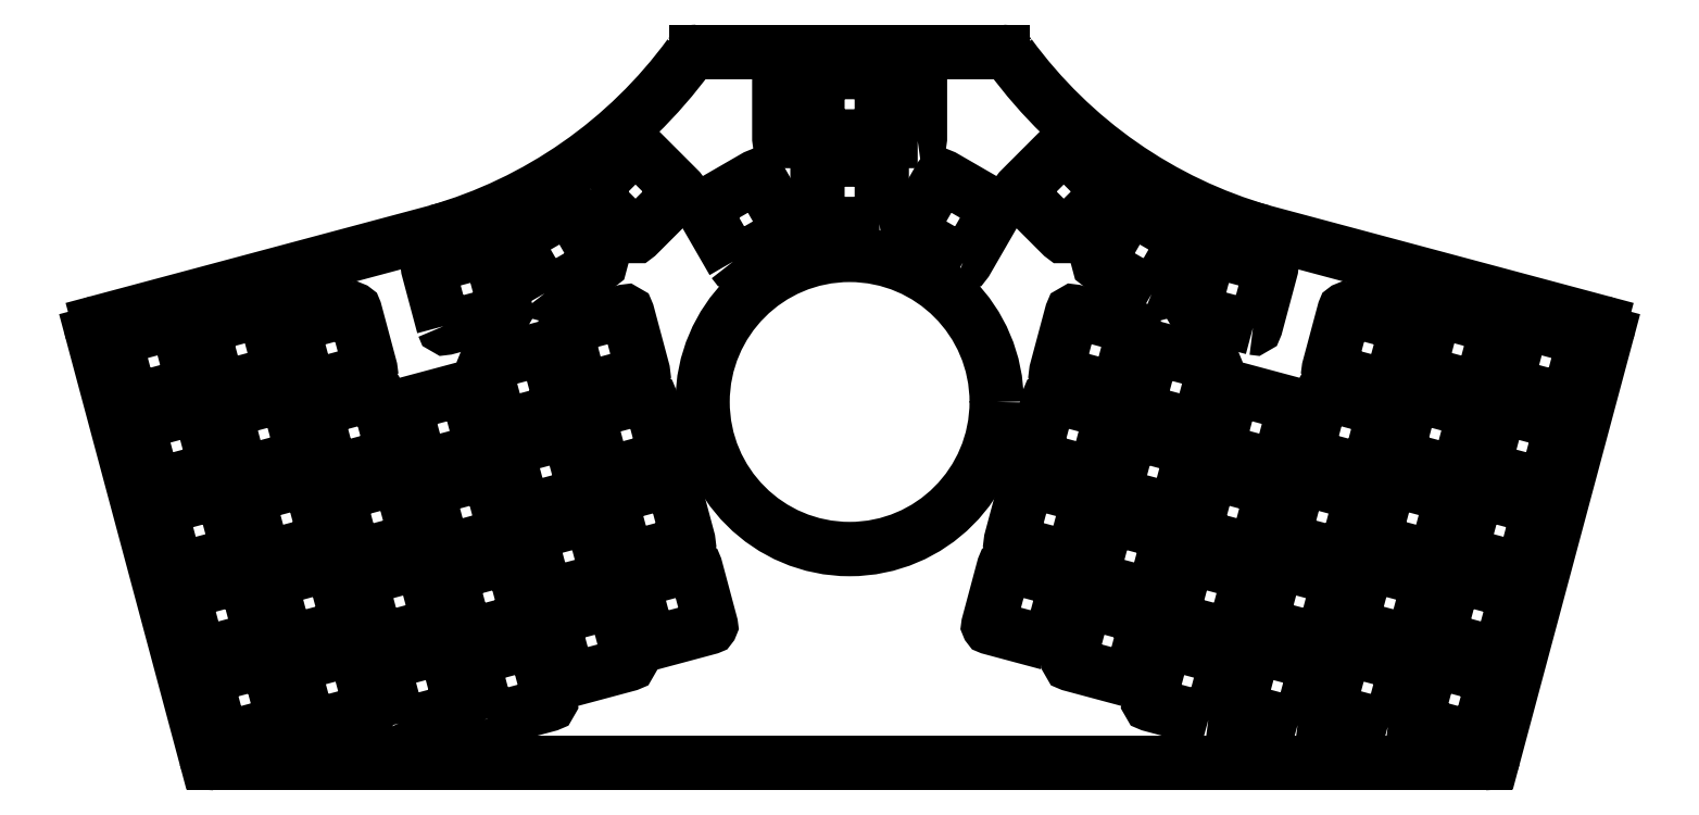
<metadata>
{"format":"dxf","ext":"dxf","renderer":"ezdxf+matplotlib","layout":"modelspace","background":"white","min_lineweight":24,"dpi":150}
</metadata>
<code>
0
SECTION
2
ENTITIES
0
LINE
8
0
10
-138.2
20
-78.54
30
2.188e-07
11
138.2
21
-78.54
31
2.188e-07
0
ELLIPSE
8
0
10
138.2
20
-76.54
30
2.188e-07
11
1.587
21
1.218
31
0
40
1
41
4.058
42
5.367
0
LINE
8
0
10
140.1
20
-77.06
30
2.188e-07
11
164.8
21
14.94
31
2.188e-07
0
ARC
8
0
10
162.8
20
15.46
30
2.188e-07
40
2
210
0
220
0
230
1
50
-15
51
75.01
0
LINE
8
0
10
163.4
20
17.39
30
2.188e-07
11
89.85
21
37.07
31
2.188e-07
0
ARC
8
0
10
118.3
20
136.5
30
2.188e-07
40
103.5
210
0
220
0
230
1
50
216.2
51
254
0
SPLINE
8
0
70
0
71
3
72
12
73
8
74
0
42
1e-09
43
1e-10
44
1e-10
40
0
40
0
40
0
40
0
40
0.07813
40
0.07813
40
0.1331
40
0.1331
40
0.1881
40
0.1881
40
0.1881
40
0.1881
10
33.25
20
76.2
30
2.188e-07
10
33.51
20
76.2
30
2.188e-07
10
33.77
20
76.15
30
2.188e-07
10
34.18
20
75.98
30
2.188e-07
10
34.34
20
75.89
30
2.188e-07
10
34.63
20
75.66
30
2.188e-07
10
34.76
20
75.53
30
2.188e-07
10
34.87
20
75.38
30
2.188e-07
0
LINE
8
0
10
33.25
20
76.2
30
2.188e-07
11
-33.31
21
76.2
31
2.188e-07
0
SPLINE
8
0
70
0
71
3
72
12
73
8
74
0
42
1e-09
43
1e-10
44
1e-10
40
0
40
0
40
0
40
0
40
0.07813
40
0.07813
40
0.1331
40
0.1331
40
0.1881
40
0.1881
40
0.1881
40
0.1881
10
-34.93
20
75.38
30
2.188e-07
10
-34.77
20
75.59
30
2.188e-07
10
-34.58
20
75.77
30
2.188e-07
10
-34.2
20
76
30
2.188e-07
10
-34.03
20
76.07
30
2.188e-07
10
-33.68
20
76.17
30
2.188e-07
10
-33.5
20
76.2
30
2.188e-07
10
-33.31
20
76.2
30
2.188e-07
0
ARC
8
0
10
-118.4
20
136.5
30
2.188e-07
40
103.5
210
0
220
0
230
1
50
286
51
323.8
0
LINE
8
0
10
-89.91
20
37.07
30
2.188e-07
11
-163.4
21
17.39
31
2.188e-07
0
ARC
8
0
10
-162.9
20
15.46
30
2.188e-07
40
2
210
0
220
0
230
1
50
105
51
195
0
LINE
8
0
10
-164.8
20
14.94
30
2.188e-07
11
-140.2
21
-77.06
31
2.188e-07
0
ARC
8
0
10
-138.2
20
-76.54
30
2.188e-07
40
2
210
0
220
0
230
1
50
195
51
270
0
LWPOLYLINE
8
0
90
8
70
1
43
0
10
-8.593
20
70.3
10
-8.593
20
57.3
42
-0.4142
10
-9.093
20
56.8
10
-14.84
20
56.8
42
-0.4142
10
-15.34
20
57.3
10
-15.34
20
70.3
42
-0.4142
10
-14.84
20
70.8
10
-9.093
20
70.8
42
-0.4142
0
LWPOLYLINE
8
0
90
8
70
1
43
0
10
6.47
20
57.8
10
-6.53
20
57.8
42
-0.4142
10
-7.03
20
58.3
10
-7.03
20
71.3
42
-0.4142
10
-6.53
20
71.8
10
6.47
20
71.8
42
-0.4142
10
6.97
20
71.3
10
6.97
20
58.3
42
-0.4142
0
LWPOLYLINE
8
0
90
8
70
1
43
0
10
14.78
20
56.8
10
9.033
20
56.8
42
-0.4142
10
8.533
20
57.3
10
8.533
20
70.3
42
-0.4142
10
9.033
20
70.8
10
14.78
20
70.8
42
-0.4142
10
15.28
20
70.3
10
15.28
20
57.3
42
-0.4142
0
LWPOLYLINE
8
0
90
8
70
1
43
0
10
136.1
20
-73.22
10
123.5
20
-69.85
42
-0.4141
10
123.2
20
-69.24
10
126.6
20
-56.68
42
-0.4137
10
127.2
20
-56.33
10
139.7
20
-59.69
42
-0.4141
10
140.1
20
-60.31
10
136.7
20
-72.86
42
-0.4141
0
LWPOLYLINE
8
0
90
8
70
1
43
0
10
6.47
20
38.75
10
-6.53
20
38.75
42
-0.4142
10
-7.03
20
39.25
10
-7.03
20
52.25
42
-0.4142
10
-6.53
20
52.75
10
6.47
20
52.75
42
-0.4142
10
6.97
20
52.25
10
6.97
20
39.25
42
-0.4142
0
LWPOLYLINE
8
0
90
8
70
1
43
0
10
-56.17
20
46.15
10
-46.98
20
55.35
42
-0.4141
10
-46.27
20
55.35
10
-37.08
20
46.15
42
-0.4141
10
-37.08
20
45.45
10
-46.27
20
36.25
42
-0.4141
10
-46.98
20
36.25
10
-56.17
20
45.45
42
-0.4141
0
LWPOLYLINE
8
0
90
8
70
1
43
0
10
-117.8
20
3.701
42
0.4144
10
-117.2
20
3.348
10
-104.7
20
6.712
42
0.4144
10
-104.3
20
7.325
10
-107.7
20
19.88
42
0.4144
10
-108.3
20
20.23
10
-120.9
20
16.87
42
0.4144
10
-121.2
20
16.26
0
LWPOLYLINE
8
0
90
8
70
1
43
0
10
-25.38
20
30.58
42
0.4142
10
-24.7
20
30.4
10
-13.44
20
36.9
42
0.4142
10
-13.25
20
37.58
10
-19.75
20
48.84
42
0.4142
10
-20.44
20
49.03
10
-31.7
20
42.53
42
0.4142
10
-31.88
20
41.84
0
LWPOLYLINE
8
0
90
8
70
1
43
0
10
-137.5
20
3.371
42
0.4141
10
-136.9
20
3.017
10
-124.3
20
6.382
42
0.4141
10
-124
20
6.994
10
-127.3
20
19.55
42
0.4141
10
-127.9
20
19.9
10
-140.5
20
16.54
42
0.4141
10
-140.8
20
15.93
0
LWPOLYLINE
8
0
90
8
70
1
43
0
10
-136.8
20
-72.86
42
0.4141
10
-136.2
20
-73.22
10
-123.6
20
-69.85
42
0.4141
10
-123.2
20
-69.24
10
-126.6
20
-56.68
42
0.4137
10
-127.2
20
-56.33
10
-139.8
20
-59.69
42
0.4141
10
-140.1
20
-60.31
0
LWPOLYLINE
8
0
90
8
70
1
43
0
10
-53.6
20
-15.24
42
0.4149
10
-52.99
20
-15.6
10
-40.43
20
-12.23
42
0.4137
10
-40.08
20
-11.62
10
-43.44
20
0.9377
42
0.4148
10
-44.06
20
1.292
10
-56.61
20
-2.073
42
0.4137
10
-56.97
20
-2.685
0
LWPOLYLINE
8
0
90
8
70
1
43
0
10
-58.53
20
3.159
42
0.4141
10
-57.92
20
2.805
10
-45.36
20
6.17
42
0.4141
10
-45.01
20
6.782
10
-48.37
20
19.34
42
0.4141
10
-48.99
20
19.69
10
-61.54
20
16.33
42
0.4141
10
-61.9
20
15.72
0
LWPOLYLINE
8
0
90
8
70
1
43
0
10
-83.62
20
-50.4
42
0.4141
10
-83.01
20
-50.76
10
-70.46
20
-47.39
42
0.4141
10
-70.1
20
-46.78
10
-73.47
20
-34.22
42
0.4141
10
-74.08
20
-33.87
10
-86.64
20
-37.24
42
0.4141
10
-86.99
20
-37.85
0
LWPOLYLINE
8
0
90
8
70
1
43
0
10
-132.5
20
-15.03
42
0.4144
10
-131.9
20
-15.38
10
-119.4
20
-12.02
42
0.4144
10
-119
20
-11.41
10
-122.4
20
1.151
42
0.4144
10
-123
20
1.504
10
-135.6
20
-1.861
42
0.4137
10
-135.9
20
-2.473
0
LWPOLYLINE
8
0
90
8
70
1
43
0
10
-108
20
-33.1
42
0.4144
10
-107.4
20
-33.45
10
-94.81
20
-30.09
42
0.4137
10
-94.46
20
-29.48
10
-97.82
20
-16.92
42
0.4148
10
-98.44
20
-16.57
10
-111
20
-19.93
42
0.4137
10
-111.3
20
-20.54
0
LWPOLYLINE
8
0
90
8
70
1
43
0
10
-48.67
20
-33.64
42
0.4141
10
-48.06
20
-34
10
-35.5
20
-30.63
42
0.4141
10
-35.15
20
-30.02
10
-38.51
20
-17.46
42
0.4141
10
-39.13
20
-17.11
10
-51.68
20
-20.47
42
0.4141
10
-52.04
20
-21.09
0
LWPOLYLINE
8
0
90
8
70
1
43
0
10
-141.7
20
-54.46
42
0.4149
10
-141.1
20
-54.82
10
-128.5
20
-51.45
42
0.4137
10
-128.2
20
-50.84
10
-131.5
20
-38.28
42
0.4141
10
-132.2
20
-37.93
10
-144.7
20
-41.29
42
0.4141
10
-145.1
20
-41.91
0
LWPOLYLINE
8
0
90
8
70
1
43
0
10
-156.5
20
0.7407
42
0.4141
10
-155.9
20
0.3867
10
-143.3
20
3.752
42
0.4141
10
-143
20
4.364
10
-146.3
20
16.92
42
0.4141
10
-146.9
20
17.27
10
-159.5
20
13.91
42
0.4141
10
-159.9
20
13.3
0
LWPOLYLINE
8
0
90
8
70
1
43
0
10
-103.1
20
-51.5
42
0.4141
10
-102.4
20
-51.86
10
-89.88
20
-48.49
42
0.4141
10
-89.53
20
-47.88
10
-92.89
20
-35.32
42
0.4141
10
-93.51
20
-34.97
10
-106.1
20
-38.33
42
0.4141
10
-106.4
20
-38.94
0
LWPOLYLINE
8
0
90
8
70
1
43
0
10
-93.49
20
-13.6
42
0.4137
10
-92.87
20
-13.96
10
-80.32
20
-10.59
42
0.4148
10
-79.96
20
-9.979
10
-83.33
20
2.578
42
0.4137
10
-83.94
20
2.931
10
-96.5
20
-0.4333
42
0.4149
10
-96.85
20
-1.046
0
LWPOLYLINE
8
0
90
8
70
1
43
0
10
-117.8
20
-70.23
42
0.4137
10
-117.1
20
-70.59
10
-104.6
20
-67.22
42
0.4141
10
-104.2
20
-66.61
10
-107.6
20
-54.05
42
0.4137
10
-108.2
20
-53.7
10
-120.8
20
-57.06
42
0.4149
10
-121.1
20
-57.68
0
LWPOLYLINE
8
0
90
8
70
1
43
0
10
-112.9
20
-14.7
42
0.4137
10
-112.3
20
-15.05
10
-99.74
20
-11.69
42
0.4148
10
-99.39
20
-11.08
10
-102.8
20
1.481
42
0.4137
10
-103.4
20
1.834
10
-115.9
20
-1.53
42
0.4149
10
-116.3
20
-2.143
0
LWPOLYLINE
8
0
90
8
70
1
43
0
10
-146.6
20
-36.06
42
0.4141
10
-146
20
-36.42
10
-133.5
20
-33.05
42
0.4141
10
-133.1
20
-32.44
10
-136.5
20
-19.88
42
0.4141
10
-137.1
20
-19.53
10
-149.6
20
-22.89
42
0.4141
10
-150
20
-23.5
0
LWPOLYLINE
8
0
90
8
70
1
43
0
10
-66.4
20
23.66
42
0.4142
10
-65.71
20
23.48
10
-54.45
20
29.98
42
0.4142
10
-54.27
20
30.66
10
-60.77
20
41.92
42
0.4142
10
-61.45
20
42.1
10
-72.71
20
35.6
42
0.4142
10
-72.9
20
34.92
0
LWPOLYLINE
8
0
90
8
70
1
43
0
10
-98.12
20
-69.9
42
0.4148
10
-97.51
20
-70.26
10
-84.95
20
-66.89
42
0.4137
10
-84.6
20
-66.28
10
-87.96
20
-53.72
42
0.4149
10
-88.58
20
-53.37
10
-101.1
20
-56.73
42
0.4137
10
-101.5
20
-57.35
0
LWPOLYLINE
8
0
90
8
70
1
43
0
10
-88.41
20
16.52
42
0.4141
10
-87.8
20
16.16
10
-75.24
20
19.53
42
0.4141
10
-74.89
20
20.14
10
-78.25
20
32.7
42
0.4141
10
-78.86
20
33.05
10
-91.42
20
29.69
42
0.4141
10
-91.77
20
29.08
0
LWPOLYLINE
8
0
90
8
70
1
43
0
10
-61.32
20
-60.04
42
0.4141
10
-60.71
20
-60.4
10
-48.15
20
-57.03
42
0.4137
10
-47.8
20
-56.42
10
-51.16
20
-43.86
42
0.4141
10
-51.77
20
-43.51
10
-64.33
20
-46.87
42
0.4141
10
-64.69
20
-47.48
0
LWPOLYLINE
8
0
90
8
70
1
43
0
10
-43.74
20
-52.04
42
0.4149
10
-43.13
20
-52.4
10
-30.57
20
-49.03
42
0.4144
10
-30.22
20
-48.42
10
-33.58
20
-35.86
42
0.4144
10
-34.2
20
-35.51
10
-46.75
20
-38.88
42
0.4137
10
-47.11
20
-39.49
0
LWPOLYLINE
8
0
90
8
70
1
43
0
10
-66.25
20
-41.64
42
0.4141
10
-65.64
20
-41.99
10
-53.08
20
-38.63
42
0.4141
10
-52.73
20
-38.02
10
-56.09
20
-25.46
42
0.4141
10
-56.7
20
-25.11
10
-69.26
20
-28.47
42
0.4141
10
-69.62
20
-29.08
0
LWPOLYLINE
8
0
90
8
70
1
43
0
10
-122.7
20
-51.83
42
0.4144
10
-122.1
20
-52.19
10
-109.5
20
-48.82
42
0.4144
10
-109.2
20
-48.21
10
-112.5
20
-35.65
42
0.4144
10
-113.1
20
-35.3
10
-125.7
20
-38.66
42
0.4144
10
-126.1
20
-39.28
0
LWPOLYLINE
8
0
90
8
70
1
43
0
10
-127.6
20
-33.43
42
0.4137
10
-127
20
-33.78
10
-114.4
20
-30.42
42
0.4149
10
-114.1
20
-29.81
10
-117.5
20
-17.25
42
0.4137
10
-118.1
20
-16.9
10
-130.6
20
-20.26
42
0.4149
10
-131
20
-20.87
0
LWPOLYLINE
8
0
90
8
70
1
43
0
10
-88.56
20
-32
42
0.4144
10
-87.94
20
-32.36
10
-75.39
20
-28.99
42
0.4137
10
-75.03
20
-28.38
10
-78.4
20
-15.82
42
0.4149
10
-79.01
20
-15.47
10
-91.57
20
-18.83
42
0.4145
10
-91.92
20
-19.45
0
LWPOLYLINE
8
0
90
8
70
1
43
0
10
-71.18
20
-23.24
42
0.4137
10
-70.57
20
-23.59
10
-58.01
20
-20.23
42
0.4137
10
-57.66
20
-19.62
10
-61.02
20
-7.059
42
0.4141
10
-61.64
20
-6.705
10
-74.19
20
-10.07
42
0.4141
10
-74.55
20
-10.68
0
LWPOLYLINE
8
0
90
8
70
1
43
0
10
-76.11
20
-4.839
42
0.4137
10
-75.5
20
-5.192
10
-62.94
20
-1.828
42
0.4149
10
-62.59
20
-1.215
10
-65.95
20
11.34
42
0.4137
10
-66.57
20
11.69
10
-79.12
20
8.331
42
0.4148
10
-79.48
20
7.718
0
LWPOLYLINE
8
0
90
8
70
1
43
0
10
-78.69
20
-68.81
42
0.4149
10
-78.08
20
-69.16
10
-65.52
20
-65.79
42
0.4137
10
-65.17
20
-65.18
10
-68.54
20
-52.63
42
0.4148
10
-69.15
20
-52.27
10
-81.71
20
-55.64
42
0.4137
10
-82.06
20
-56.25
0
LWPOLYLINE
8
0
90
8
70
1
43
0
10
-138.4
20
-14.65
42
0.4137
10
-138
20
-14.04
10
-141.4
20
-1.48
42
0.4141
10
-142
20
-1.126
10
-154.6
20
-4.491
42
0.4141
10
-154.9
20
-5.103
10
-151.6
20
-17.66
42
0.4141
10
-151
20
-18.01
0
LWPOLYLINE
8
0
90
8
70
1
43
0
10
138
20
-14.04
42
0.4137
10
138.3
20
-14.65
10
150.9
20
-18.01
42
0.4141
10
151.5
20
-17.66
10
154.9
20
-5.103
42
0.4141
10
154.5
20
-4.491
10
142
20
-1.126
42
0.4141
10
141.3
20
-1.48
0
LWPOLYLINE
8
0
90
8
70
1
43
0
10
78.02
20
-69.16
42
0.4149
10
78.64
20
-68.81
10
82
20
-56.25
42
0.4137
10
81.65
20
-55.64
10
69.09
20
-52.27
42
0.4148
10
68.48
20
-52.63
10
65.11
20
-65.18
42
0.4137
10
65.47
20
-65.79
0
LWPOLYLINE
8
0
90
8
70
1
43
0
10
75.44
20
-5.192
42
0.4137
10
76.05
20
-4.839
10
79.42
20
7.718
42
0.4148
10
79.06
20
8.331
10
66.51
20
11.69
42
0.4137
10
65.89
20
11.34
10
62.53
20
-1.215
42
0.4149
10
62.88
20
-1.828
0
LWPOLYLINE
8
0
90
8
70
1
43
0
10
70.51
20
-23.59
42
0.4137
10
71.12
20
-23.24
10
74.49
20
-10.68
42
0.4141
10
74.13
20
-10.07
10
61.58
20
-6.705
42
0.4141
10
60.96
20
-7.059
10
57.6
20
-19.62
42
0.4137
10
57.95
20
-20.23
0
LWPOLYLINE
8
0
90
8
70
1
43
0
10
87.88
20
-32.36
42
0.4144
10
88.5
20
-32
10
91.86
20
-19.45
42
0.4145
10
91.51
20
-18.83
10
78.95
20
-15.47
42
0.4149
10
78.34
20
-15.82
10
74.97
20
-28.38
42
0.4137
10
75.33
20
-28.99
0
LWPOLYLINE
8
0
90
8
70
1
43
0
10
126.9
20
-33.78
42
0.4137
10
127.6
20
-33.43
10
130.9
20
-20.87
42
0.4149
10
130.6
20
-20.26
10
118
20
-16.9
42
0.4137
10
117.4
20
-17.25
10
114
20
-29.81
42
0.4149
10
114.4
20
-30.42
0
LWPOLYLINE
8
0
90
8
70
1
43
0
10
122
20
-52.19
42
0.4144
10
122.6
20
-51.83
10
126
20
-39.28
42
0.4144
10
125.6
20
-38.66
10
113.1
20
-35.3
42
0.4144
10
112.5
20
-35.65
10
109.1
20
-48.21
42
0.4144
10
109.5
20
-48.82
0
LWPOLYLINE
8
0
90
8
70
1
43
0
10
65.58
20
-41.99
42
0.4141
10
66.19
20
-41.64
10
69.56
20
-29.08
42
0.4141
10
69.2
20
-28.47
10
56.65
20
-25.11
42
0.4141
10
56.03
20
-25.46
10
52.67
20
-38.02
42
0.4141
10
53.02
20
-38.63
0
LWPOLYLINE
8
0
90
8
70
1
43
0
10
43.07
20
-52.4
42
0.4149
10
43.68
20
-52.04
10
47.05
20
-39.49
42
0.4137
10
46.69
20
-38.88
10
34.14
20
-35.51
42
0.4144
10
33.52
20
-35.86
10
30.16
20
-48.42
42
0.4144
10
30.51
20
-49.03
0
LWPOLYLINE
8
0
90
8
70
1
43
0
10
60.65
20
-60.4
42
0.4141
10
61.26
20
-60.04
10
64.63
20
-47.48
42
0.4141
10
64.27
20
-46.87
10
51.72
20
-43.51
42
0.4141
10
51.1
20
-43.86
10
47.74
20
-56.42
42
0.4137
10
48.09
20
-57.03
0
LWPOLYLINE
8
0
90
8
70
1
43
0
10
87.74
20
16.16
42
0.4141
10
88.35
20
16.52
10
91.71
20
29.08
42
0.4141
10
91.36
20
29.69
10
78.8
20
33.05
42
0.4141
10
78.19
20
32.7
10
74.83
20
20.14
42
0.4141
10
75.18
20
19.53
0
LWPOLYLINE
8
0
90
8
70
1
43
0
10
97.45
20
-70.26
42
0.4148
10
98.06
20
-69.9
10
101.4
20
-57.35
42
0.4137
10
101.1
20
-56.73
10
88.52
20
-53.37
42
0.4149
10
87.9
20
-53.72
10
84.54
20
-66.28
42
0.4137
10
84.89
20
-66.89
0
LWPOLYLINE
8
0
90
8
70
1
43
0
10
65.65
20
23.48
42
0.4142
10
66.34
20
23.66
10
72.84
20
34.92
42
0.4142
10
72.65
20
35.6
10
61.39
20
42.1
42
0.4142
10
60.71
20
41.92
10
54.21
20
30.66
42
0.4142
10
54.39
20
29.98
0
LWPOLYLINE
8
0
90
8
70
1
43
0
10
146
20
-36.42
42
0.4141
10
146.6
20
-36.06
10
149.9
20
-23.5
42
0.4141
10
149.6
20
-22.89
10
137
20
-19.53
42
0.4141
10
136.4
20
-19.88
10
133.1
20
-32.44
42
0.4141
10
133.4
20
-33.05
0
LWPOLYLINE
8
0
90
8
70
1
43
0
10
112.2
20
-15.05
42
0.4137
10
112.9
20
-14.7
10
116.2
20
-2.143
42
0.4149
10
115.9
20
-1.53
10
103.3
20
1.834
42
0.4137
10
102.7
20
1.481
10
99.33
20
-11.08
42
0.4148
10
99.69
20
-11.69
0
LWPOLYLINE
8
0
90
8
70
1
43
0
10
117.1
20
-70.59
42
0.4137
10
117.7
20
-70.23
10
121.1
20
-57.68
42
0.4149
10
120.7
20
-57.06
10
108.2
20
-53.7
42
0.4137
10
107.5
20
-54.05
10
104.2
20
-66.61
42
0.4141
10
104.5
20
-67.22
0
LWPOLYLINE
8
0
90
8
70
1
43
0
10
92.81
20
-13.96
42
0.4137
10
93.43
20
-13.6
10
96.79
20
-1.046
42
0.4149
10
96.44
20
-0.4333
10
83.88
20
2.931
42
0.4137
10
83.27
20
2.578
10
79.9
20
-9.979
42
0.4148
10
80.26
20
-10.59
0
LWPOLYLINE
8
0
90
8
70
1
43
0
10
102.4
20
-51.86
42
0.4141
10
103
20
-51.5
10
106.4
20
-38.94
42
0.4141
10
106
20
-38.33
10
93.45
20
-34.97
42
0.4141
10
92.84
20
-35.32
10
89.47
20
-47.88
42
0.4141
10
89.82
20
-48.49
0
LWPOLYLINE
8
0
90
8
70
1
43
0
10
141
20
-54.82
42
0.4149
10
141.6
20
-54.46
10
145
20
-41.91
42
0.4141
10
144.7
20
-41.29
10
132.1
20
-37.93
42
0.4141
10
131.5
20
-38.28
10
128.1
20
-50.84
42
0.4137
10
128.5
20
-51.45
0
LWPOLYLINE
8
0
90
8
70
1
43
0
10
48
20
-34
42
0.4141
10
48.61
20
-33.64
10
51.98
20
-21.09
42
0.4141
10
51.62
20
-20.47
10
39.07
20
-17.11
42
0.4141
10
38.45
20
-17.46
10
35.09
20
-30.02
42
0.4141
10
35.44
20
-30.63
0
LWPOLYLINE
8
0
90
8
70
1
43
0
10
107.3
20
-33.45
42
0.4144
10
107.9
20
-33.1
10
111.3
20
-20.54
42
0.4137
10
110.9
20
-19.93
10
98.38
20
-16.57
42
0.4148
10
97.77
20
-16.92
10
94.4
20
-29.48
42
0.4137
10
94.75
20
-30.09
0
LWPOLYLINE
8
0
90
8
70
1
43
0
10
131.9
20
-15.38
42
0.4144
10
132.5
20
-15.03
10
135.9
20
-2.473
42
0.4137
10
135.5
20
-1.861
10
122.9
20
1.504
42
0.4144
10
122.3
20
1.151
10
119
20
-11.41
42
0.4144
10
119.3
20
-12.02
0
LWPOLYLINE
8
0
90
8
70
1
43
0
10
82.95
20
-50.76
42
0.4141
10
83.57
20
-50.4
10
86.93
20
-37.85
42
0.4141
10
86.58
20
-37.24
10
74.02
20
-33.87
42
0.4141
10
73.41
20
-34.22
10
70.04
20
-46.78
42
0.4141
10
70.4
20
-47.39
0
LWPOLYLINE
8
0
90
8
70
1
43
0
10
57.86
20
2.805
42
0.4141
10
58.47
20
3.159
10
61.84
20
15.72
42
0.4141
10
61.48
20
16.33
10
48.93
20
19.69
42
0.4141
10
48.32
20
19.34
10
44.95
20
6.782
42
0.4141
10
45.3
20
6.17
0
LWPOLYLINE
8
0
90
8
70
1
43
0
10
52.93
20
-15.6
42
0.4149
10
53.54
20
-15.24
10
56.91
20
-2.685
42
0.4137
10
56.55
20
-2.073
10
44
20
1.292
42
0.4148
10
43.38
20
0.9377
10
40.02
20
-11.62
42
0.4137
10
40.37
20
-12.23
0
LWPOLYLINE
8
0
90
8
70
1
43
0
10
136.8
20
3.017
42
0.4141
10
137.4
20
3.371
10
140.8
20
15.93
42
0.4141
10
140.4
20
16.54
10
127.9
20
19.9
42
0.4141
10
127.3
20
19.55
10
123.9
20
6.994
42
0.4141
10
124.2
20
6.382
0
LWPOLYLINE
8
0
90
8
70
1
43
0
10
24.64
20
30.4
42
0.4142
10
25.32
20
30.58
10
31.82
20
41.84
42
0.4142
10
31.64
20
42.53
10
20.38
20
49.03
42
0.4142
10
19.69
20
48.84
10
13.19
20
37.58
42
0.4142
10
13.38
20
36.9
0
LWPOLYLINE
8
0
90
8
70
1
43
0
10
117.2
20
3.348
42
0.4144
10
117.8
20
3.701
10
121.1
20
16.26
42
0.4144
10
120.8
20
16.87
10
108.2
20
20.23
42
0.4144
10
107.6
20
19.88
10
104.3
20
7.325
42
0.4144
10
104.6
20
6.712
0
LWPOLYLINE
8
0
90
8
70
1
43
0
10
46.92
20
55.35
10
56.11
20
46.15
42
-0.4141
10
56.11
20
45.45
10
46.92
20
36.25
42
-0.4141
10
46.21
20
36.25
10
37.02
20
45.45
42
-0.4141
10
37.02
20
46.15
10
46.21
20
55.35
42
-0.4141
0
LWPOLYLINE
8
0
90
8
70
1
43
0
10
146.9
20
17.27
10
159.4
20
13.91
42
-0.4141
10
159.8
20
13.3
10
156.4
20
0.7407
42
-0.4141
10
155.8
20
0.3867
10
143.3
20
3.752
42
-0.4141
10
142.9
20
4.364
10
146.3
20
16.92
42
-0.4141
0
CIRCLE
8
0
10
-0.02982
20
0.03172
30
2.188e-07
40
32
210
-2.422e-26
220
1.288e-26
230
1
0
ENDSEC
0
EOF

</code>
